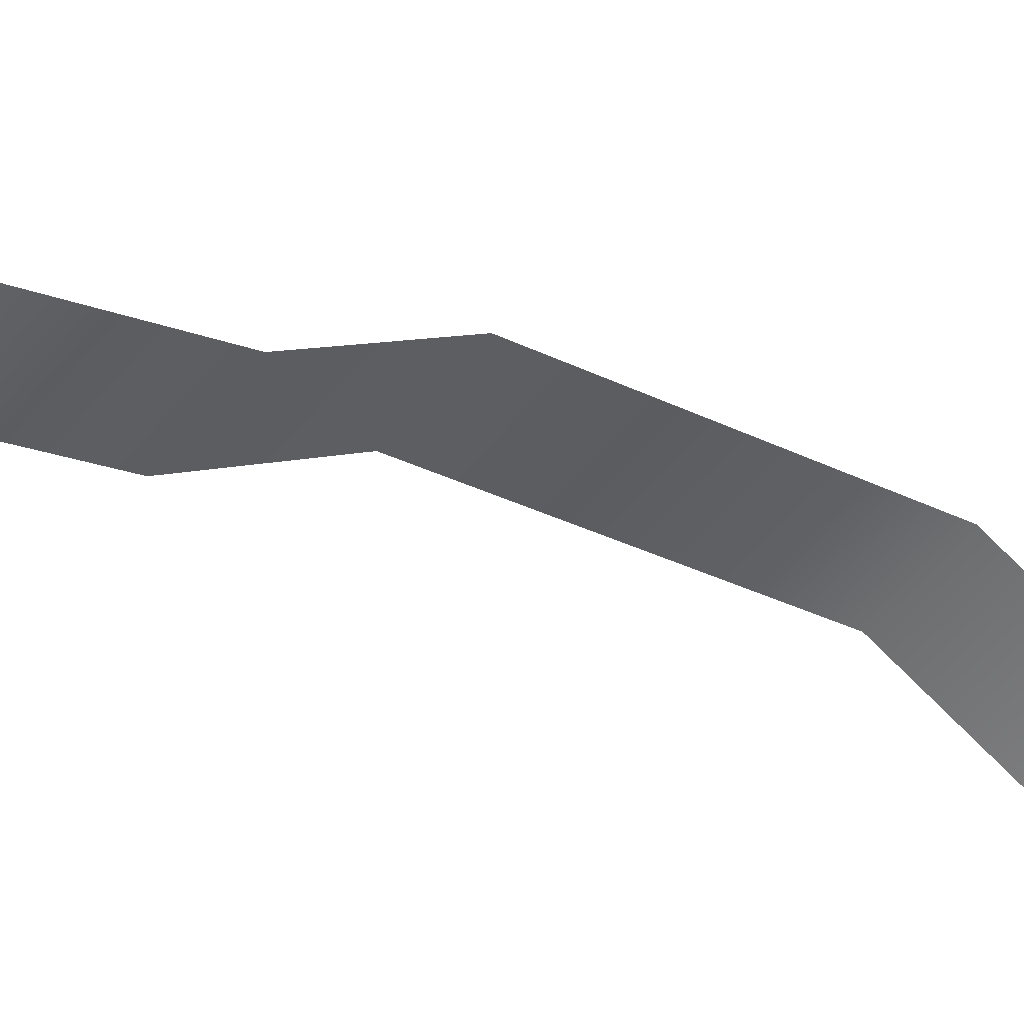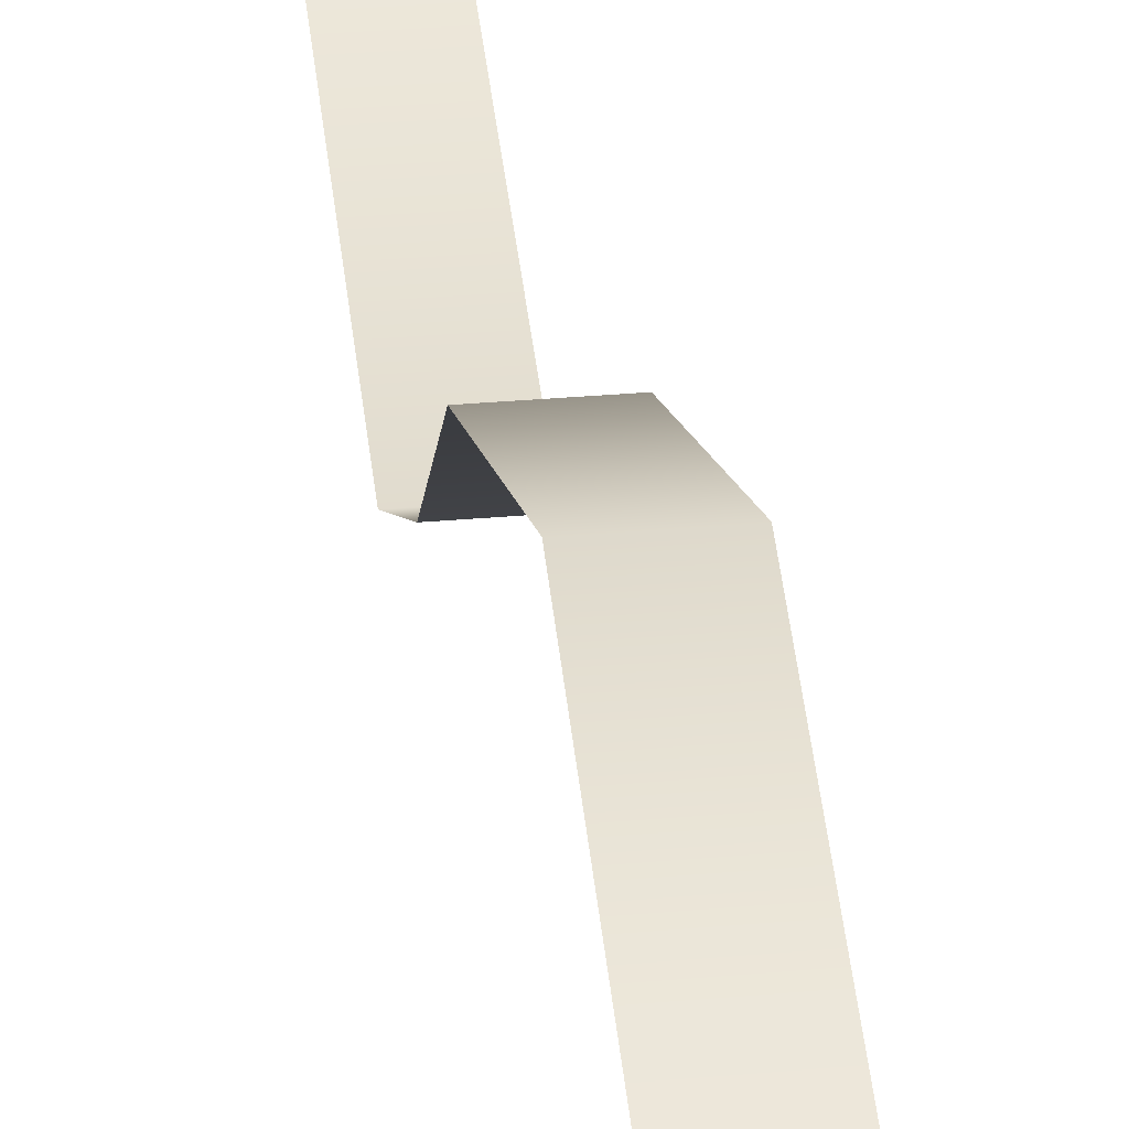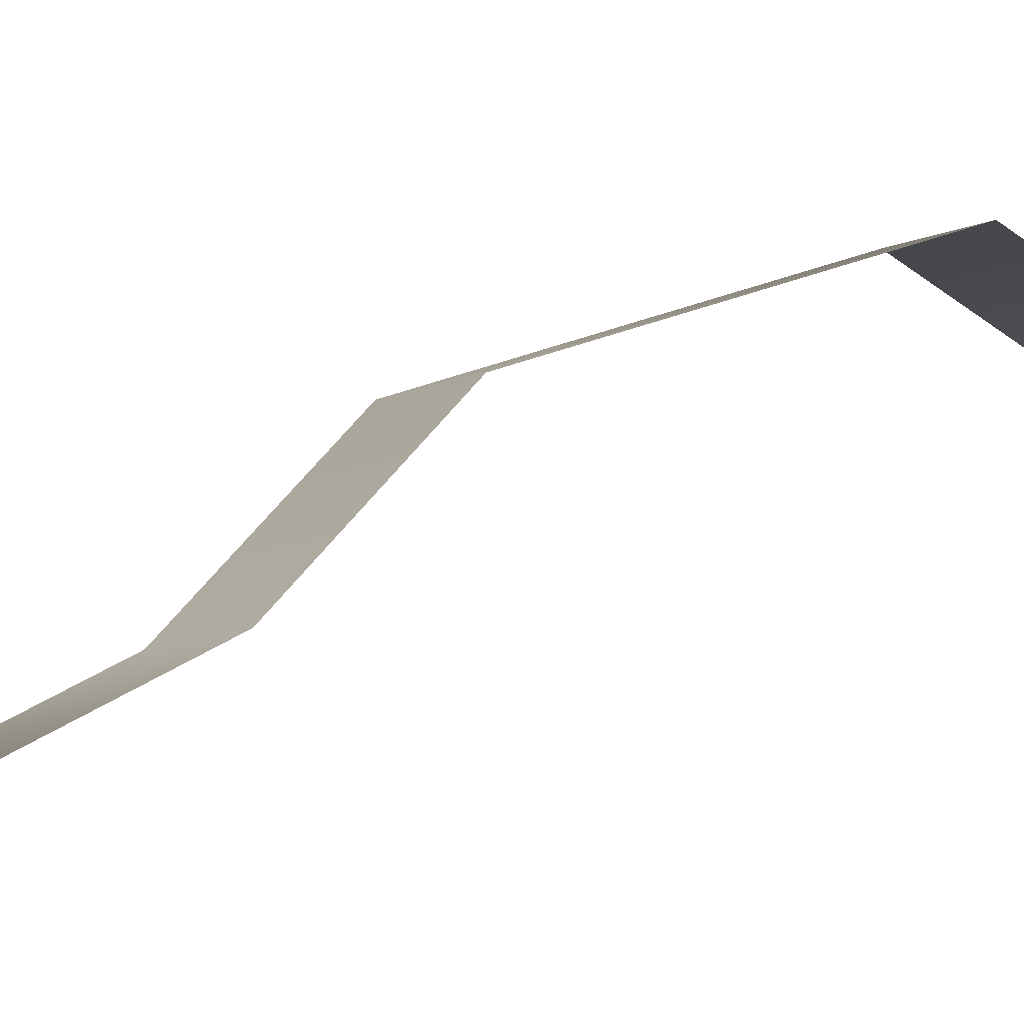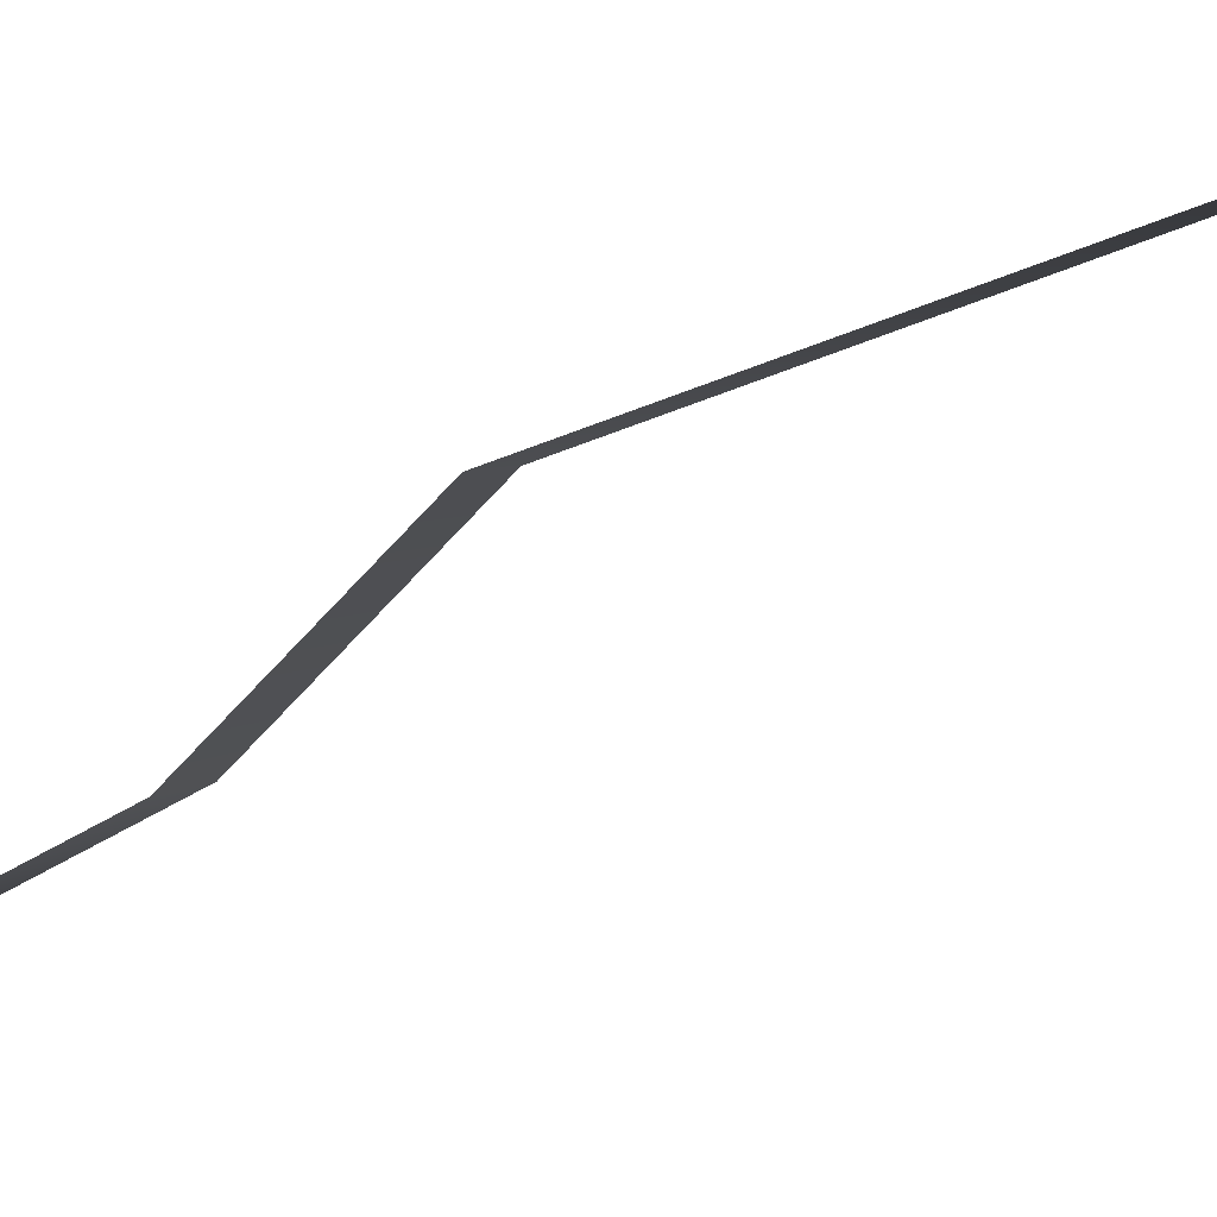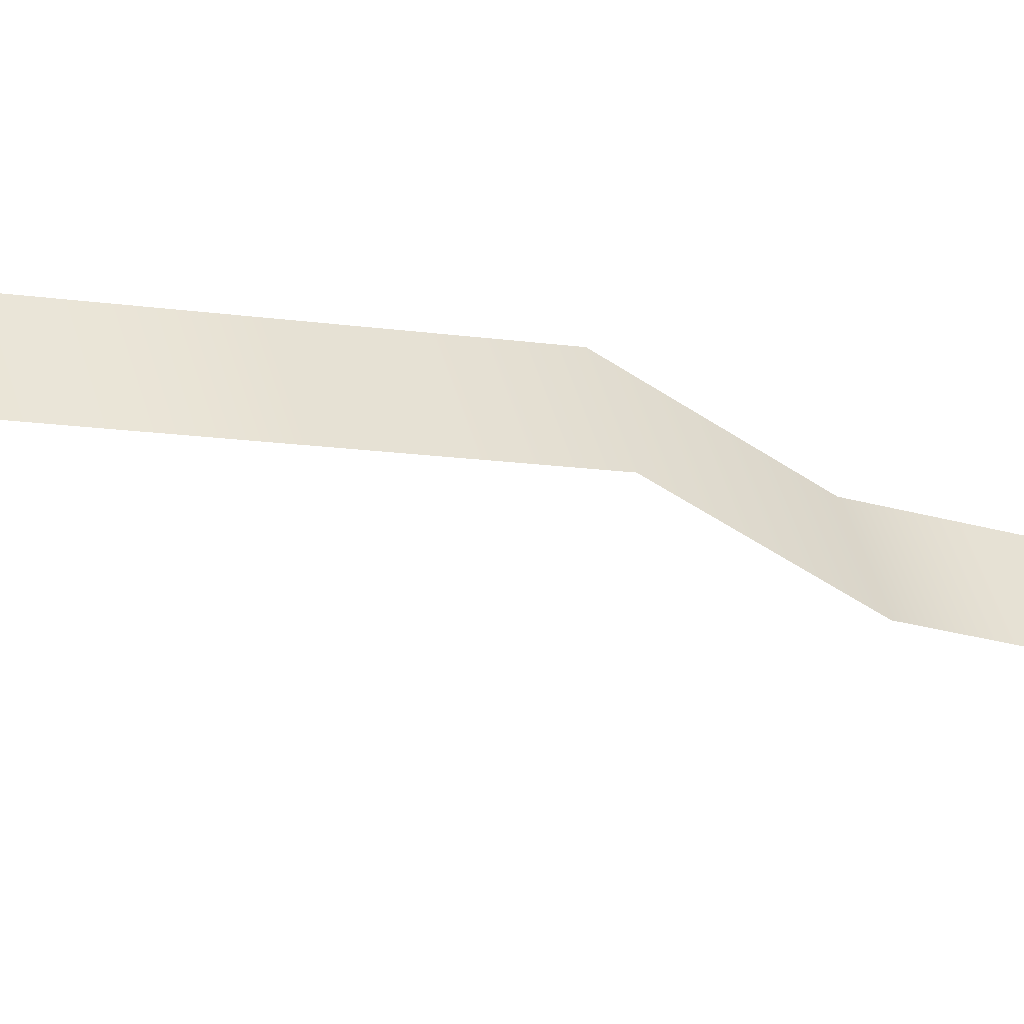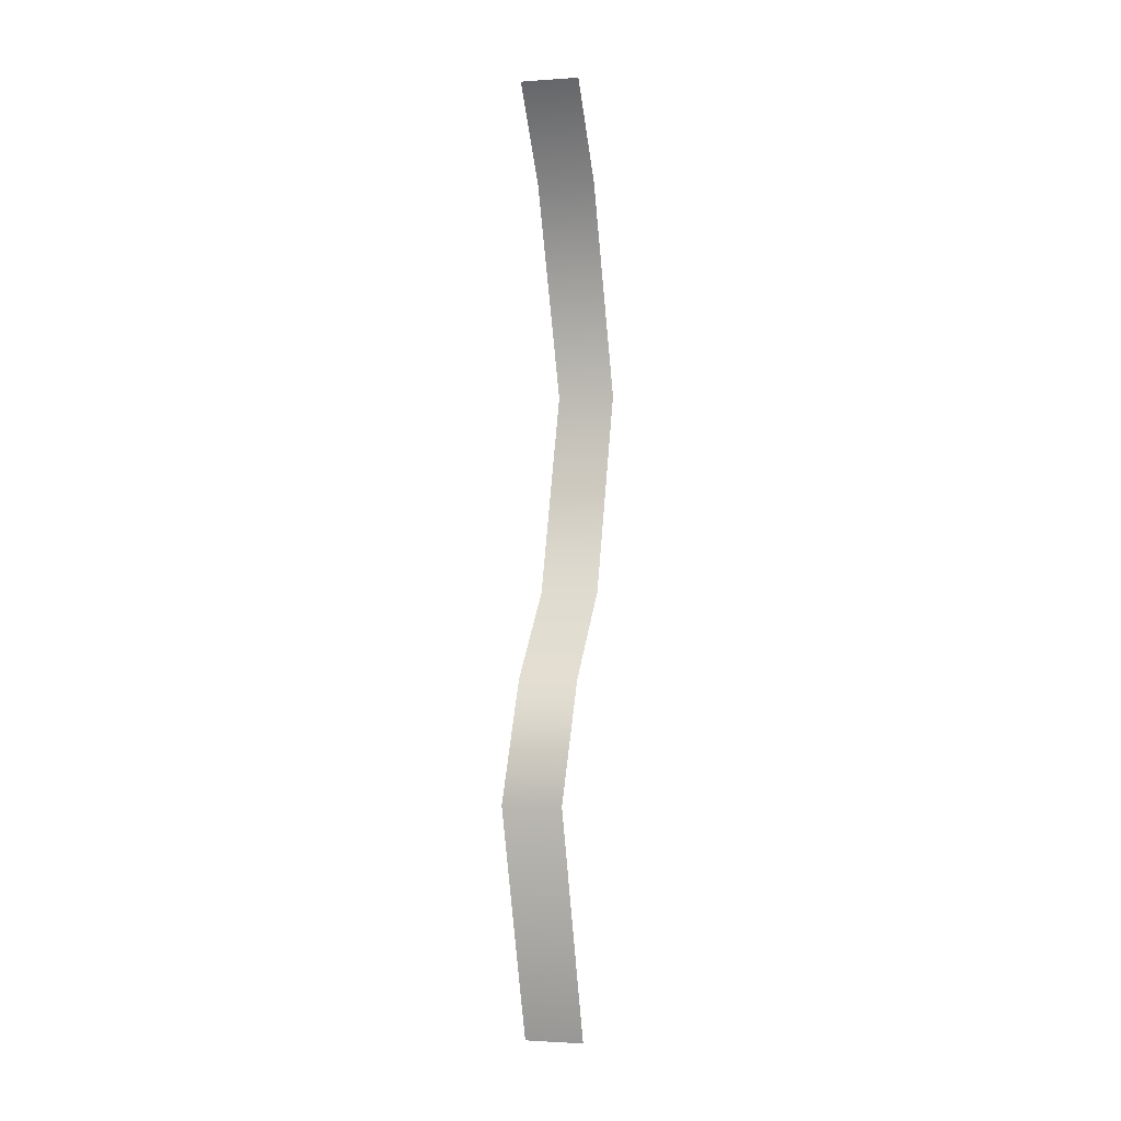
<metadata>
{"format":"obj","ext":"obj","renderer":"f3d","projection":"perspective","resolution":1024,"background":"white","views":[{"elev":-53.3,"azim":-128.7,"up":"+Y"},{"elev":29.8,"azim":-7.6,"up":"+Y"},{"elev":-9.1,"azim":-126.6,"up":"+Y"},{"elev":2.7,"azim":-75.6,"up":"+Y"},{"elev":44.2,"azim":75.2,"up":"+Y"},{"elev":-1.7,"azim":14.2,"up":"+Z"}]}
</metadata>
<code>
g default
v -0.8087 0.9499 12.82
v 0.8087 0.9499 12.82
v -0.8087 2.784 10.4
v 0.8087 2.784 10.4
v -0.8087 5.217 4.64
v 0.8087 5.217 4.64
v -0.8087 3.175 -1.109
v 0.8087 3.175 -1.109
v -0.8087 0.7959 -3.47
v 0.8087 0.7959 -3.47
v -0.8087 -0.8812 -6.704
v 0.8087 -0.8812 -6.704
v -0.8087 1.458 -13.29
v 0.8087 1.458 -13.29
g pPlane3
f 1 2 4 3
f 3 4 6 5
f 5 6 8 7
f 7 8 10 9
f 9 10 12 11
f 11 12 14 13

</code>
